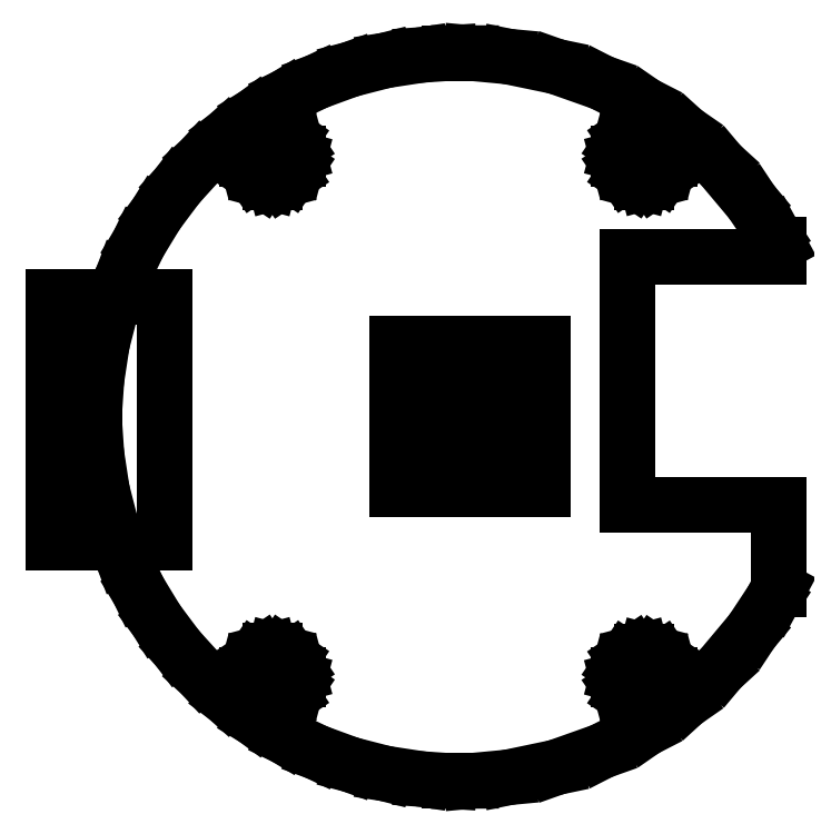
<metadata>
{"format":"dxf","ext":"dxf","renderer":"ezdxf+matplotlib","layout":"modelspace","background":"white","min_lineweight":24,"dpi":150}
</metadata>
<code>
0
SECTION
2
ENTITIES
0
LINE
8
0
10
107.3
20
197.3
30
0
11
106
21
197.3
31
0
0
LINE
8
0
10
111.2
20
197
30
0
11
107.3
21
197.3
31
0
0
LINE
8
0
10
116.3
20
195.9
30
0
11
111.2
21
197
31
0
0
LINE
8
0
10
121.2
20
194.2
30
0
11
116.3
21
195.9
31
0
0
LINE
8
0
10
125.7
20
191.9
30
0
11
121.2
21
194.2
31
0
0
LINE
8
0
10
129.9
20
188.9
30
0
11
125.7
21
191.9
31
0
0
LINE
8
0
10
133.7
20
185.5
30
0
11
129.9
21
188.9
31
0
0
LINE
8
0
10
137.1
20
181.5
30
0
11
133.7
21
185.5
31
0
0
LINE
8
0
10
139.2
20
178.2
30
0
11
137.1
21
181.5
31
0
0
LINE
8
0
10
139.9
20
177.1
30
0
11
139.2
21
178.2
31
0
0
LINE
8
0
10
139.9
20
175.8
30
0
11
139.9
21
177.1
31
0
0
LINE
8
0
10
123.9
20
175.8
30
0
11
139.9
21
175.8
31
0
0
LINE
8
0
10
123.9
20
149.4
30
0
11
123.9
21
175.8
31
0
0
LINE
8
0
10
139.9
20
149.4
30
0
11
123.9
21
149.4
31
0
0
LINE
8
0
10
139.9
20
140.5
30
0
11
139.9
21
149.4
31
0
0
LINE
8
0
10
139.2
20
139.4
30
0
11
139.9
21
140.5
31
0
0
LINE
8
0
10
137.1
20
136.1
30
0
11
139.2
21
139.4
31
0
0
LINE
8
0
10
133.7
20
132.1
30
0
11
137.1
21
136.1
31
0
0
LINE
8
0
10
129.9
20
128.6
30
0
11
133.7
21
132.1
31
0
0
LINE
8
0
10
125.7
20
125.7
30
0
11
129.9
21
128.6
31
0
0
LINE
8
0
10
121.2
20
123.3
30
0
11
125.7
21
125.7
31
0
0
LINE
8
0
10
116.3
20
121.6
30
0
11
121.2
21
123.3
31
0
0
LINE
8
0
10
111.3
20
120.6
30
0
11
116.3
21
121.6
31
0
0
LINE
8
0
10
107.3
20
120.2
30
0
11
111.3
21
120.6
31
0
0
LINE
8
0
10
106
20
120.2
30
0
11
107.3
21
120.2
31
0
0
LINE
8
0
10
105
20
120.2
30
0
11
106
21
120.2
31
0
0
LINE
8
0
10
102.1
20
120.4
30
0
11
105
21
120.2
31
0
0
LINE
8
0
10
98.23
20
121
30
0
11
102.1
21
120.4
31
0
0
LINE
8
0
10
94.54
20
121.9
30
0
11
98.23
21
121
31
0
0
LINE
8
0
10
90.99
20
123.2
30
0
11
94.54
21
121.9
31
0
0
LINE
8
0
10
87.62
20
124.8
30
0
11
90.99
21
123.2
31
0
0
LINE
8
0
10
84.44
20
126.8
30
0
11
87.62
21
124.8
31
0
0
LINE
8
0
10
81.47
20
129
30
0
11
84.44
21
126.8
31
0
0
LINE
8
0
10
78.73
20
131.5
30
0
11
81.47
21
129
31
0
0
LINE
8
0
10
76.25
20
134.2
30
0
11
78.73
21
131.5
31
0
0
LINE
8
0
10
74.03
20
137.2
30
0
11
76.25
21
134.2
31
0
0
LINE
8
0
10
72.09
20
140.4
30
0
11
74.03
21
137.2
31
0
0
LINE
8
0
10
70.47
20
143.7
30
0
11
72.09
21
140.4
31
0
0
LINE
8
0
10
69.17
20
147.3
30
0
11
70.47
21
143.7
31
0
0
LINE
8
0
10
68.22
20
151
30
0
11
69.17
21
147.3
31
0
0
LINE
8
0
10
67.64
20
154.8
30
0
11
68.22
21
151
31
0
0
LINE
8
0
10
67.44
20
157.8
30
0
11
67.64
21
154.8
31
0
0
LINE
8
0
10
67.44
20
158.8
30
0
11
67.44
21
157.8
31
0
0
LINE
8
0
10
67.44
20
159.7
30
0
11
67.44
21
158.8
31
0
0
LINE
8
0
10
67.64
20
162.7
30
0
11
67.44
21
159.7
31
0
0
LINE
8
0
10
68.22
20
166.5
30
0
11
67.64
21
162.7
31
0
0
LINE
8
0
10
69.17
20
170.2
30
0
11
68.22
21
166.5
31
0
0
LINE
8
0
10
70.47
20
173.8
30
0
11
69.17
21
170.2
31
0
0
LINE
8
0
10
72.09
20
177.1
30
0
11
70.47
21
173.8
31
0
0
LINE
8
0
10
74.03
20
180.3
30
0
11
72.09
21
177.1
31
0
0
LINE
8
0
10
76.25
20
183.3
30
0
11
74.03
21
180.3
31
0
0
LINE
8
0
10
78.73
20
186
30
0
11
76.25
21
183.3
31
0
0
LINE
8
0
10
81.47
20
188.5
30
0
11
78.73
21
186
31
0
0
LINE
8
0
10
84.44
20
190.7
30
0
11
81.47
21
188.5
31
0
0
LINE
8
0
10
87.62
20
192.7
30
0
11
84.44
21
190.7
31
0
0
LINE
8
0
10
90.99
20
194.3
30
0
11
87.62
21
192.7
31
0
0
LINE
8
0
10
94.54
20
195.6
30
0
11
90.99
21
194.3
31
0
0
LINE
8
0
10
98.23
20
196.5
30
0
11
94.54
21
195.6
31
0
0
LINE
8
0
10
102.1
20
197.1
30
0
11
98.23
21
196.5
31
0
0
LINE
8
0
10
105
20
197.3
30
0
11
102.1
21
197.1
31
0
0
LINE
8
0
10
106
20
197.3
30
0
11
105
21
197.3
31
0
0
LINE
8
0
10
128.4
20
131.2
30
0
11
128.4
21
131.4
31
0
0
LINE
8
0
10
128.4
20
131.4
30
0
11
128.2
21
132.2
31
0
0
LINE
8
0
10
128.2
20
132.2
30
0
11
127.6
21
133.1
31
0
0
LINE
8
0
10
127.6
20
133.1
30
0
11
126.7
21
133.7
31
0
0
LINE
8
0
10
126.7
20
133.7
30
0
11
125.9
21
133.9
31
0
0
LINE
8
0
10
125.9
20
133.9
30
0
11
125.6
21
133.9
31
0
0
LINE
8
0
10
125.6
20
133.9
30
0
11
125.4
21
133.9
31
0
0
LINE
8
0
10
125.4
20
133.9
30
0
11
124.6
21
133.7
31
0
0
LINE
8
0
10
124.6
20
133.7
30
0
11
123.7
21
133.1
31
0
0
LINE
8
0
10
123.7
20
133.1
30
0
11
123.1
21
132.2
31
0
0
LINE
8
0
10
123.1
20
132.2
30
0
11
122.9
21
131.4
31
0
0
LINE
8
0
10
122.9
20
131.4
30
0
11
122.9
21
131.2
31
0
0
LINE
8
0
10
122.9
20
131.2
30
0
11
122.9
21
130.9
31
0
0
LINE
8
0
10
122.9
20
130.9
30
0
11
123.1
21
130.1
31
0
0
LINE
8
0
10
123.1
20
130.1
30
0
11
123.7
21
129.2
31
0
0
LINE
8
0
10
123.7
20
129.2
30
0
11
124.6
21
128.6
31
0
0
LINE
8
0
10
124.6
20
128.6
30
0
11
125.4
21
128.4
31
0
0
LINE
8
0
10
125.4
20
128.4
30
0
11
125.6
21
128.4
31
0
0
LINE
8
0
10
125.6
20
128.4
30
0
11
125.9
21
128.4
31
0
0
LINE
8
0
10
125.9
20
128.4
30
0
11
126.7
21
128.6
31
0
0
LINE
8
0
10
126.7
20
128.6
30
0
11
127.6
21
129.2
31
0
0
LINE
8
0
10
127.6
20
129.2
30
0
11
128.2
21
130.1
31
0
0
LINE
8
0
10
128.2
20
130.1
30
0
11
128.4
21
130.9
31
0
0
LINE
8
0
10
128.4
20
130.9
30
0
11
128.4
21
131.2
31
0
0
LINE
8
0
10
128.4
20
186.4
30
0
11
128.4
21
186.7
31
0
0
LINE
8
0
10
128.4
20
186.7
30
0
11
128.2
21
187.5
31
0
0
LINE
8
0
10
128.2
20
187.5
30
0
11
127.6
21
188.3
31
0
0
LINE
8
0
10
127.6
20
188.3
30
0
11
126.7
21
188.9
31
0
0
LINE
8
0
10
126.7
20
188.9
30
0
11
125.9
21
189.1
31
0
0
LINE
8
0
10
125.9
20
189.1
30
0
11
125.6
21
189.1
31
0
0
LINE
8
0
10
125.6
20
189.1
30
0
11
125.4
21
189.1
31
0
0
LINE
8
0
10
125.4
20
189.1
30
0
11
124.6
21
188.9
31
0
0
LINE
8
0
10
124.6
20
188.9
30
0
11
123.7
21
188.3
31
0
0
LINE
8
0
10
123.7
20
188.3
30
0
11
123.1
21
187.5
31
0
0
LINE
8
0
10
123.1
20
187.5
30
0
11
122.9
21
186.7
31
0
0
LINE
8
0
10
122.9
20
186.7
30
0
11
122.9
21
186.4
31
0
0
LINE
8
0
10
122.9
20
186.4
30
0
11
122.9
21
186.1
31
0
0
LINE
8
0
10
122.9
20
186.1
30
0
11
123.1
21
185.3
31
0
0
LINE
8
0
10
123.1
20
185.3
30
0
11
123.7
21
184.5
31
0
0
LINE
8
0
10
123.7
20
184.5
30
0
11
124.6
21
183.9
31
0
0
LINE
8
0
10
124.6
20
183.9
30
0
11
125.4
21
183.6
31
0
0
LINE
8
0
10
125.4
20
183.6
30
0
11
125.6
21
183.6
31
0
0
LINE
8
0
10
125.6
20
183.6
30
0
11
125.9
21
183.6
31
0
0
LINE
8
0
10
125.9
20
183.6
30
0
11
126.7
21
183.9
31
0
0
LINE
8
0
10
126.7
20
183.9
30
0
11
127.6
21
184.5
31
0
0
LINE
8
0
10
127.6
20
184.5
30
0
11
128.2
21
185.3
31
0
0
LINE
8
0
10
128.2
20
185.3
30
0
11
128.4
21
186.1
31
0
0
LINE
8
0
10
128.4
20
186.1
30
0
11
128.4
21
186.4
31
0
0
LINE
8
0
10
89.02
20
186.4
30
0
11
89.02
21
186.6
31
0
0
LINE
8
0
10
89.02
20
186.6
30
0
11
88.8
21
187.4
31
0
0
LINE
8
0
10
88.8
20
187.4
30
0
11
88.22
21
188.3
31
0
0
LINE
8
0
10
88.22
20
188.3
30
0
11
87.34
21
188.9
31
0
0
LINE
8
0
10
87.34
20
188.9
30
0
11
86.54
21
189.1
31
0
0
LINE
8
0
10
86.54
20
189.1
30
0
11
86.27
21
189.1
31
0
0
LINE
8
0
10
86.27
20
189.1
30
0
11
86
21
189.1
31
0
0
LINE
8
0
10
86
20
189.1
30
0
11
85.2
21
188.9
31
0
0
LINE
8
0
10
85.2
20
188.9
30
0
11
84.33
21
188.3
31
0
0
LINE
8
0
10
84.33
20
188.3
30
0
11
83.74
21
187.4
31
0
0
LINE
8
0
10
83.74
20
187.4
30
0
11
83.52
21
186.6
31
0
0
LINE
8
0
10
83.52
20
186.6
30
0
11
83.52
21
186.4
31
0
0
LINE
8
0
10
83.52
20
186.4
30
0
11
83.52
21
186.1
31
0
0
LINE
8
0
10
83.52
20
186.1
30
0
11
83.74
21
185.3
31
0
0
LINE
8
0
10
83.74
20
185.3
30
0
11
84.33
21
184.4
31
0
0
LINE
8
0
10
84.33
20
184.4
30
0
11
85.2
21
183.8
31
0
0
LINE
8
0
10
85.2
20
183.8
30
0
11
86
21
183.6
31
0
0
LINE
8
0
10
86
20
183.6
30
0
11
86.27
21
183.6
31
0
0
LINE
8
0
10
86.27
20
183.6
30
0
11
86.54
21
183.6
31
0
0
LINE
8
0
10
86.54
20
183.6
30
0
11
87.34
21
183.8
31
0
0
LINE
8
0
10
87.34
20
183.8
30
0
11
88.22
21
184.4
31
0
0
LINE
8
0
10
88.22
20
184.4
30
0
11
88.8
21
185.3
31
0
0
LINE
8
0
10
88.8
20
185.3
30
0
11
89.02
21
186.1
31
0
0
LINE
8
0
10
89.02
20
186.1
30
0
11
89.02
21
186.4
31
0
0
LINE
8
0
10
89.02
20
131.2
30
0
11
89.02
21
131.5
31
0
0
LINE
8
0
10
89.02
20
131.5
30
0
11
88.8
21
132.3
31
0
0
LINE
8
0
10
88.8
20
132.3
30
0
11
88.22
21
133.1
31
0
0
LINE
8
0
10
88.22
20
133.1
30
0
11
87.34
21
133.7
31
0
0
LINE
8
0
10
87.34
20
133.7
30
0
11
86.54
21
133.9
31
0
0
LINE
8
0
10
86.54
20
133.9
30
0
11
86.27
21
133.9
31
0
0
LINE
8
0
10
86.27
20
133.9
30
0
11
86
21
133.9
31
0
0
LINE
8
0
10
86
20
133.9
30
0
11
85.2
21
133.7
31
0
0
LINE
8
0
10
85.2
20
133.7
30
0
11
84.33
21
133.1
31
0
0
LINE
8
0
10
84.33
20
133.1
30
0
11
83.74
21
132.3
31
0
0
LINE
8
0
10
83.74
20
132.3
30
0
11
83.52
21
131.5
31
0
0
LINE
8
0
10
83.52
20
131.5
30
0
11
83.52
21
131.2
31
0
0
LINE
8
0
10
83.52
20
131.2
30
0
11
83.52
21
130.9
31
0
0
LINE
8
0
10
83.52
20
130.9
30
0
11
83.74
21
130.1
31
0
0
LINE
8
0
10
83.74
20
130.1
30
0
11
84.33
21
129.3
31
0
0
LINE
8
0
10
84.33
20
129.3
30
0
11
85.2
21
128.7
31
0
0
LINE
8
0
10
85.2
20
128.7
30
0
11
86
21
128.4
31
0
0
LINE
8
0
10
86
20
128.4
30
0
11
86.27
21
128.4
31
0
0
LINE
8
0
10
86.27
20
128.4
30
0
11
86.54
21
128.4
31
0
0
LINE
8
0
10
86.54
20
128.4
30
0
11
87.34
21
128.7
31
0
0
LINE
8
0
10
87.34
20
128.7
30
0
11
88.22
21
129.3
31
0
0
LINE
8
0
10
88.22
20
129.3
30
0
11
88.8
21
130.1
31
0
0
LINE
8
0
10
88.8
20
130.1
30
0
11
89.02
21
130.9
31
0
0
LINE
8
0
10
89.02
20
130.9
30
0
11
89.02
21
131.2
31
0
0
LINE
8
0
10
99.53
20
166.6
30
0
11
99.53
21
161.1
31
0
0
LINE
8
0
10
99.53
20
161.1
30
0
11
105
21
161.1
31
0
0
LINE
8
0
10
105
20
161.1
30
0
11
105
21
166.6
31
0
0
LINE
8
0
10
105
20
166.6
30
0
11
99.53
21
166.6
31
0
0
LINE
8
0
10
109.5
20
166.6
30
0
11
109.5
21
161.1
31
0
0
LINE
8
0
10
109.5
20
161.1
30
0
11
115
21
161.1
31
0
0
LINE
8
0
10
115
20
161.1
30
0
11
115
21
166.6
31
0
0
LINE
8
0
10
115
20
166.6
30
0
11
109.5
21
166.6
31
0
0
LINE
8
0
10
109.5
20
156.6
30
0
11
109.5
21
151.1
31
0
0
LINE
8
0
10
109.5
20
151.1
30
0
11
115
21
151.1
31
0
0
LINE
8
0
10
115
20
151.1
30
0
11
115
21
156.6
31
0
0
LINE
8
0
10
115
20
156.6
30
0
11
109.5
21
156.6
31
0
0
LINE
8
0
10
99.53
20
156.6
30
0
11
99.53
21
151.1
31
0
0
LINE
8
0
10
99.53
20
151.1
30
0
11
105
21
151.1
31
0
0
LINE
8
0
10
105
20
151.1
30
0
11
105
21
156.6
31
0
0
LINE
8
0
10
105
20
156.6
30
0
11
99.53
21
156.6
31
0
0
LINE
8
0
10
74.82
20
145.4
30
0
11
74.82
21
171.4
31
0
0
LINE
8
0
10
74.82
20
171.4
30
0
11
63.03
21
171.4
31
0
0
LINE
8
0
10
63.03
20
171.4
30
0
11
63.03
21
145.4
31
0
0
LINE
8
0
10
63.03
20
145.4
30
0
11
74.82
21
145.4
31
0
0
ENDSEC
0
EOF

</code>
